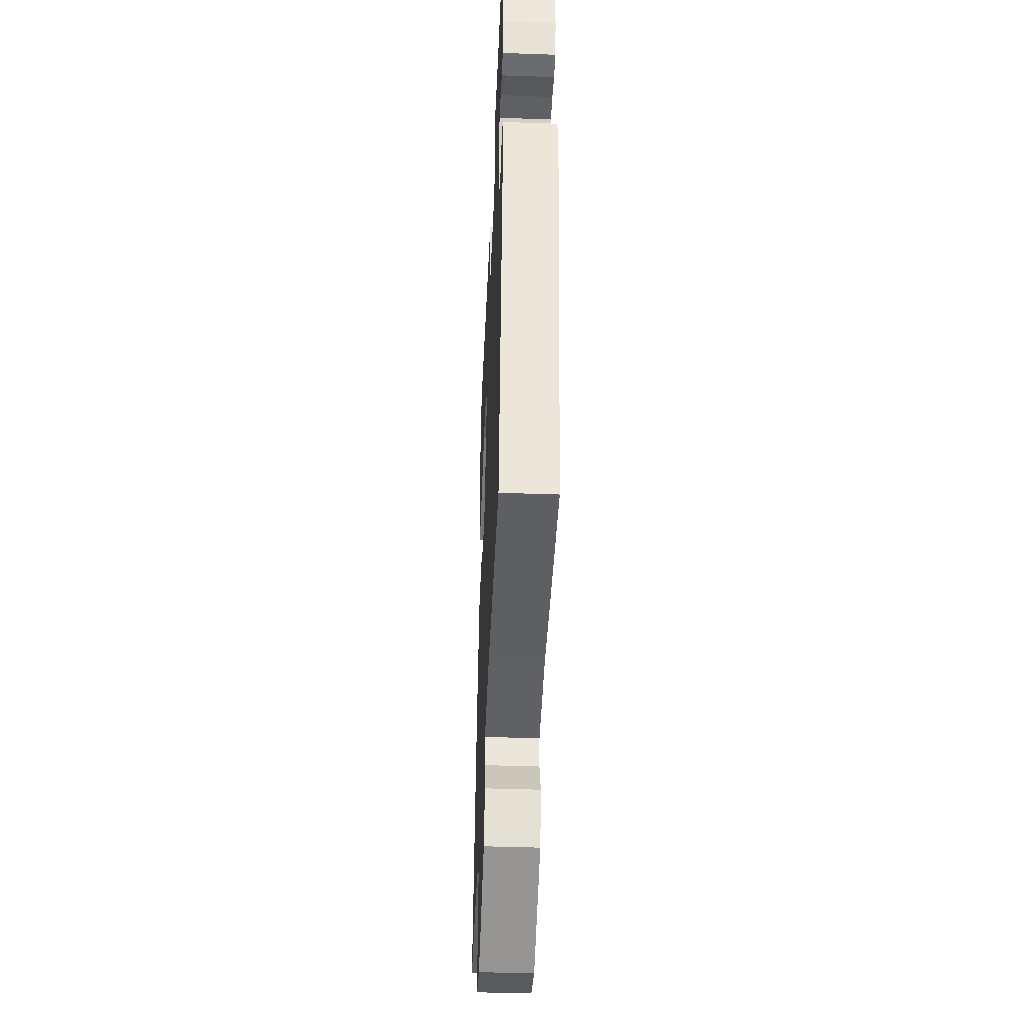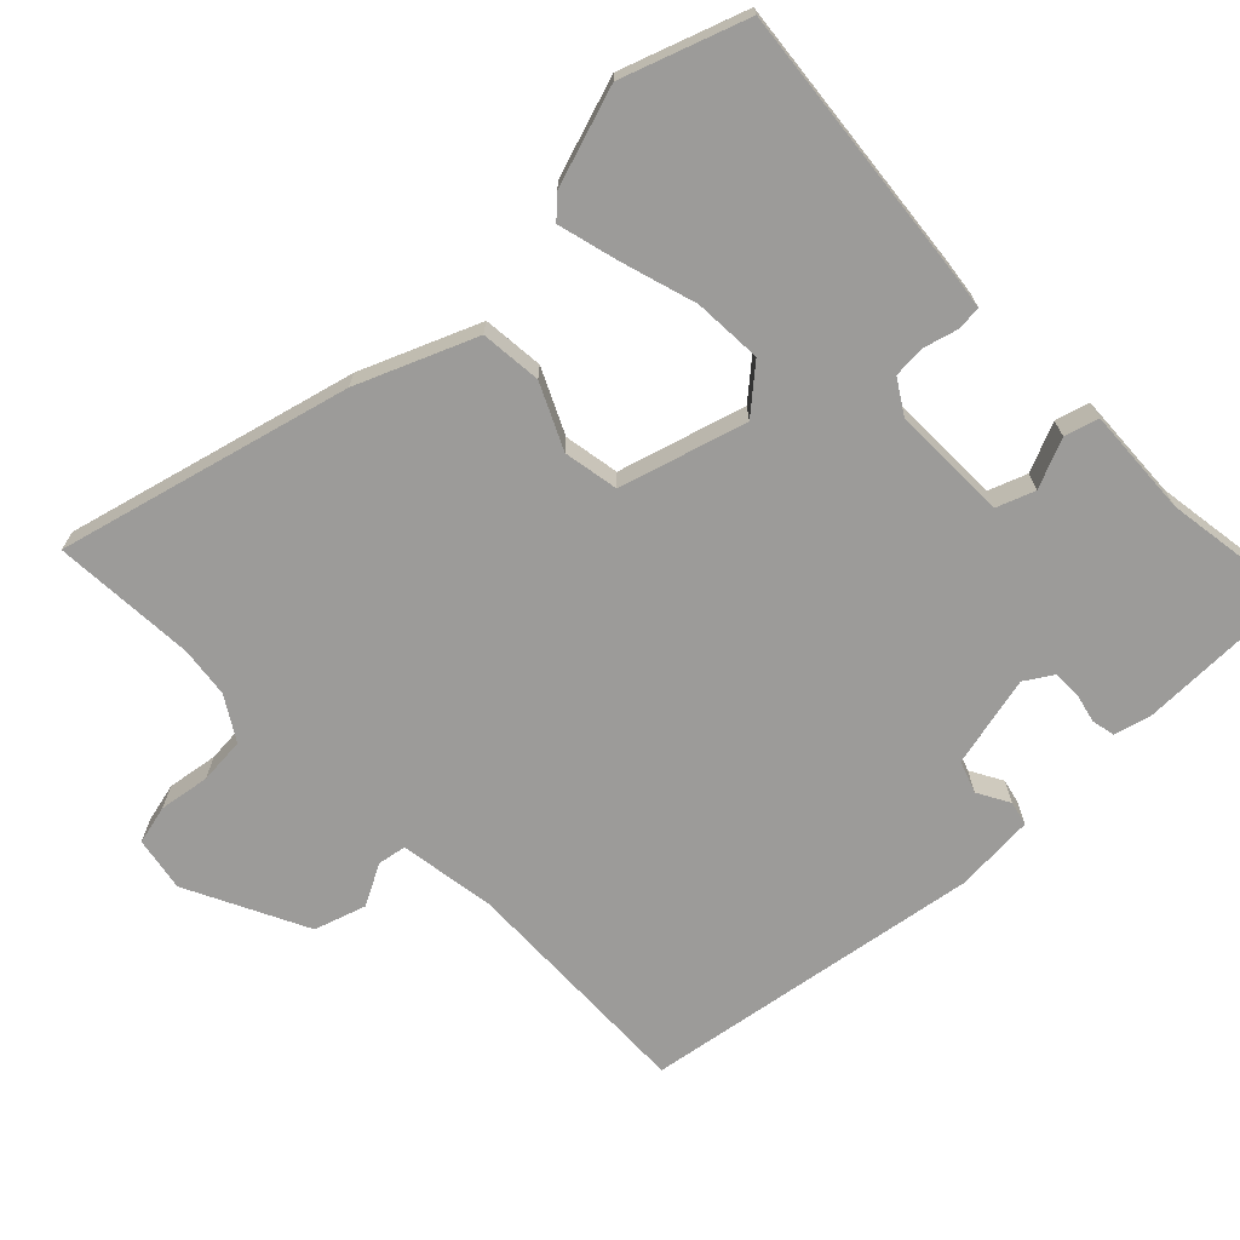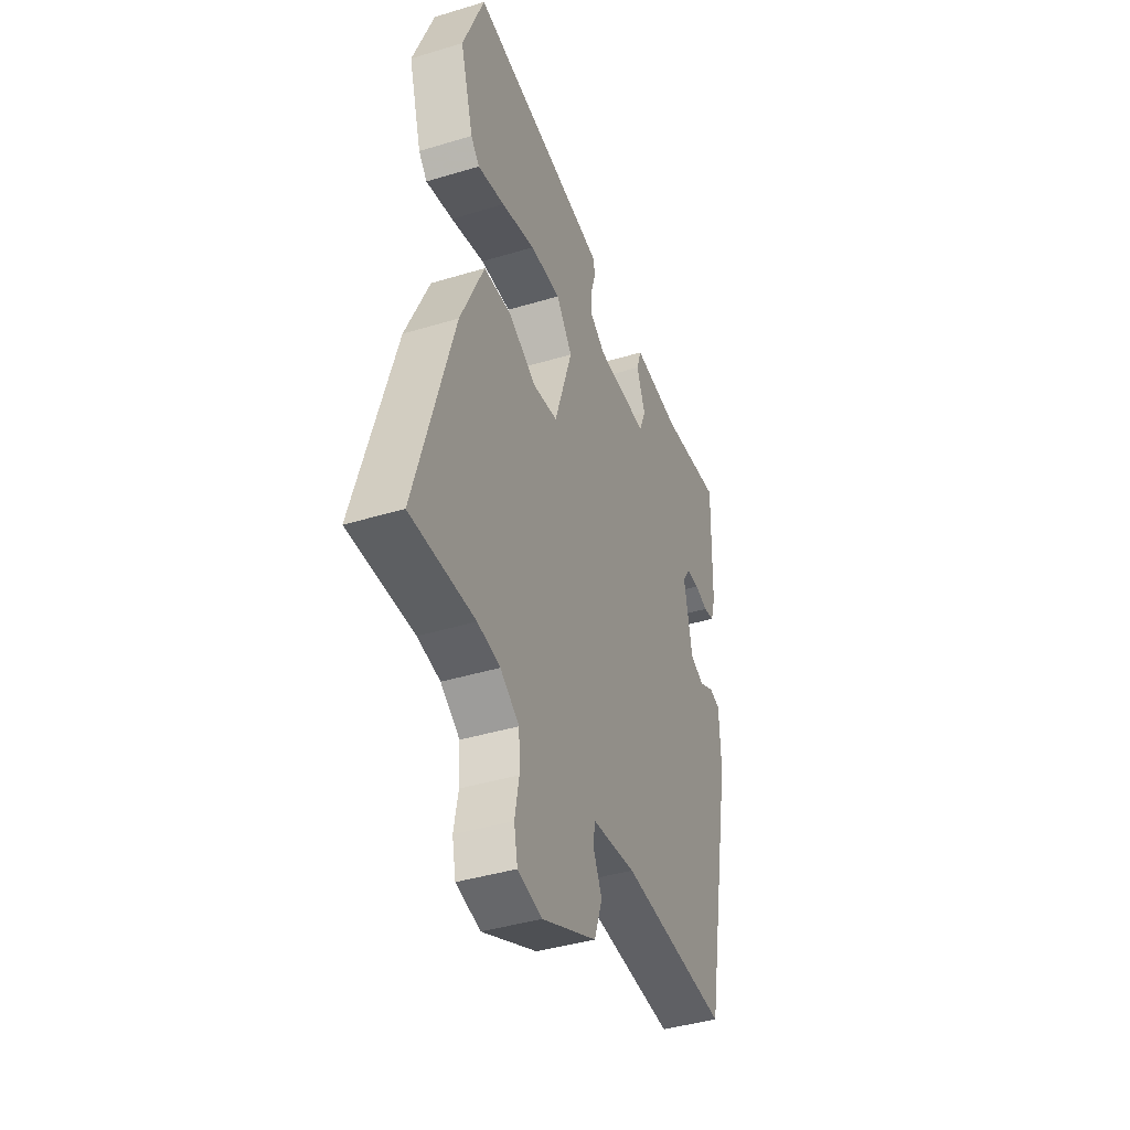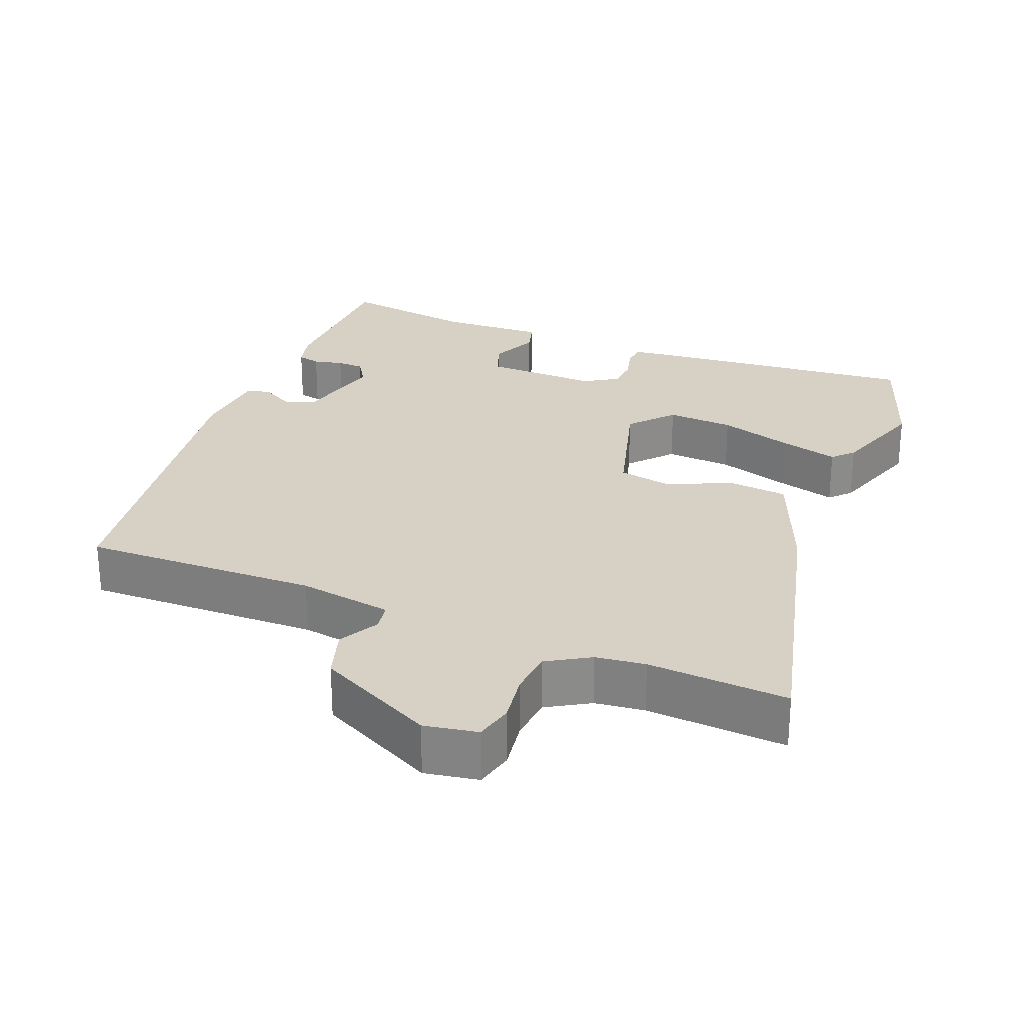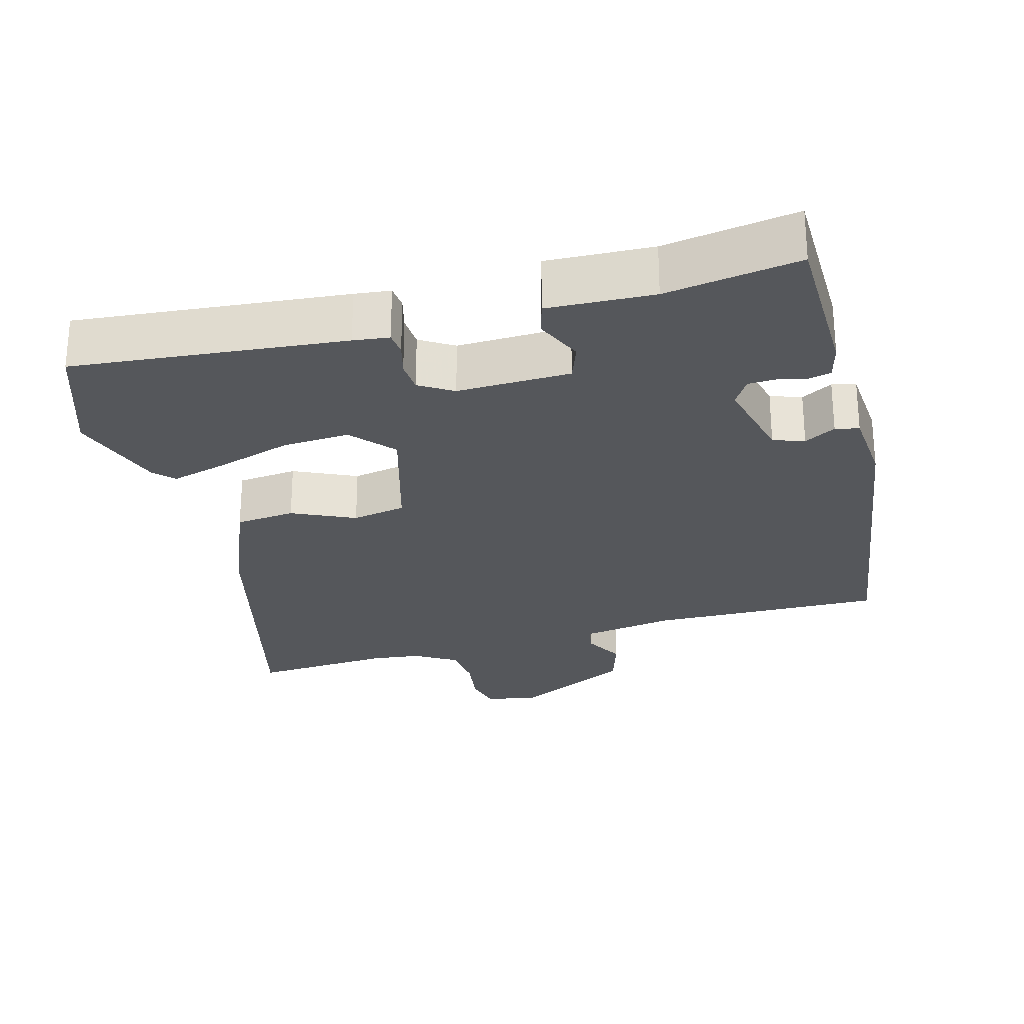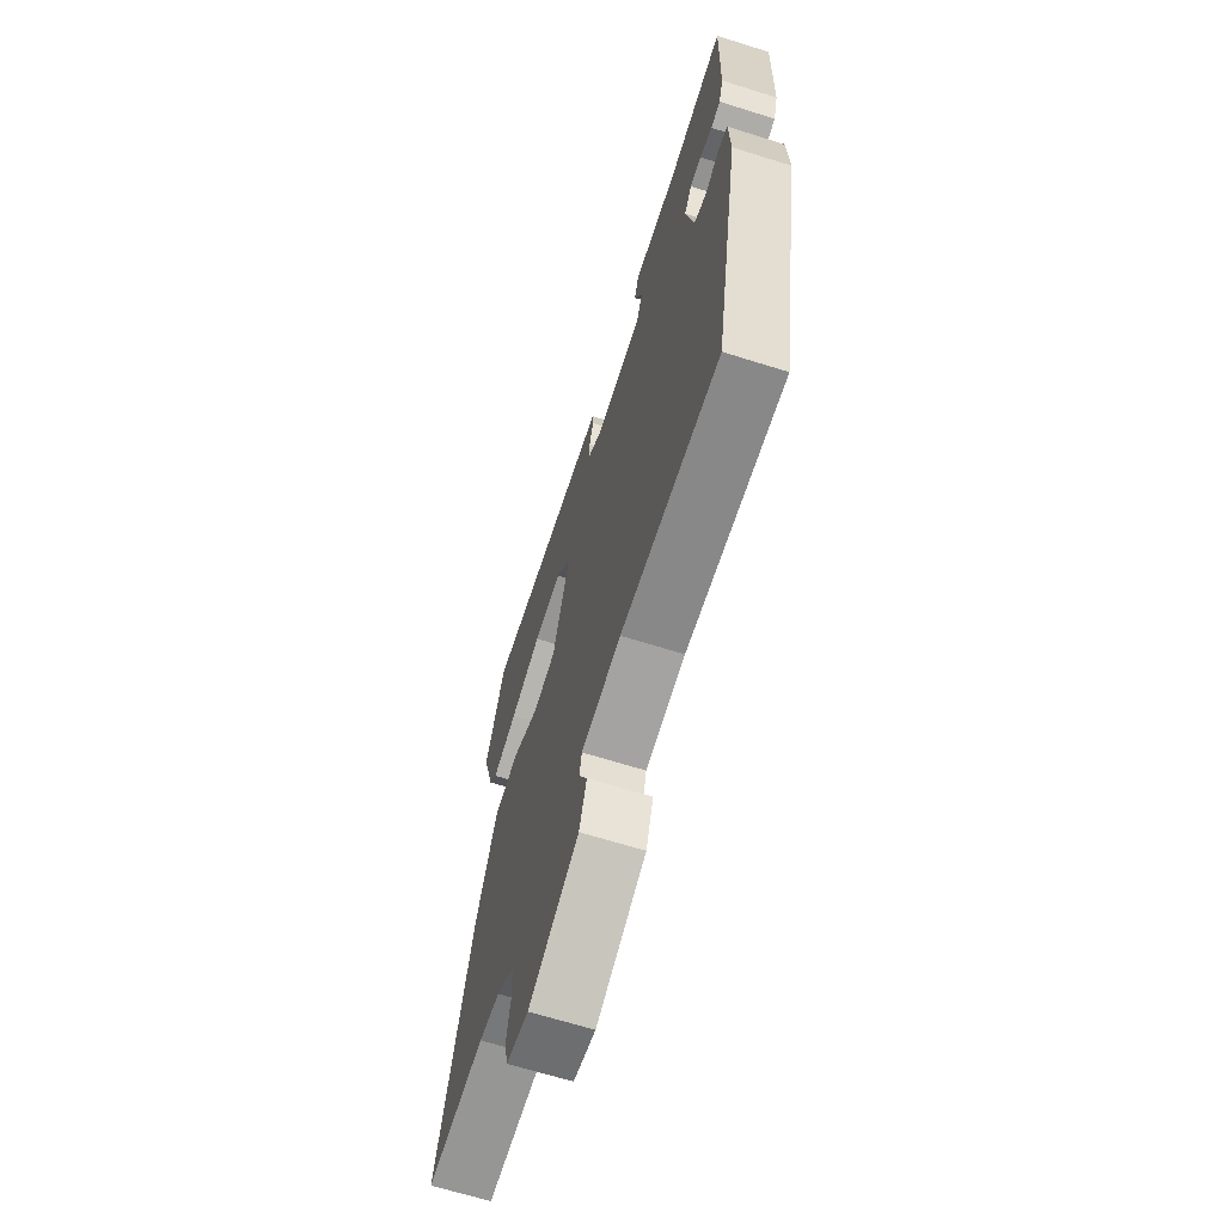
<metadata>
{"format":"obj","ext":"obj","renderer":"f3d","projection":"perspective","resolution":1024,"background":"white","views":[{"elev":-43.0,"azim":87.6,"up":"+Z"},{"elev":-69.9,"azim":-43.9,"up":"+Y"},{"elev":-41.2,"azim":-69.8,"up":"+Z"},{"elev":26.7,"azim":-155.9,"up":"+Y"},{"elev":-26.6,"azim":17.6,"up":"+Y"},{"elev":-66.3,"azim":72.5,"up":"+Z"}]}
</metadata>
<code>
v 0.387 0.07 -0.513
v 0.059 0.07 -0.493
v -0.073 0.07 -0.509
v -0.081 0.07 -0.548
v -0.053 0.07 -0.605
v -0.078 0.07 -0.675
v -0.245 0.07 -0.751
v -0.319 0.07 -0.735
v -0.33 0.07 -0.681
v -0.317 0.07 -0.612
v -0.32 0.07 -0.548
v -0.378 0.07 -0.51
v -0.447 0.07 -0.499
v -0.643 0.07 -0.504
v -0.527 0.07 -0.109
v -0.455 0.07 0.05
v -0.371 0.07 0.055
v -0.285 0.07 0.011
v -0.209 0.07 0.022
v -0.153 0.07 0.193
v -0.203 0.07 0.255
v -0.297 0.07 0.253
v -0.401 0.07 0.225
v -0.484 0.07 0.206
v -0.51 0.07 0.235
v -0.55 0.07 0.371
v -0.485 0.07 0.538
v -0.106 0.07 0.487
v -0.056 0.07 0.479
v -0.054 0.07 0.446
v -0.068 0.07 0.4
v -0.067 0.07 0.355
v -0.021 0.07 0.324
v 0.138 0.07 0.322
v 0.159 0.07 0.373
v 0.132 0.07 0.441
v 0.147 0.07 0.487
v 0.295 0.07 0.475
v 0.483 0.07 0.497
v 0.477 0.07 0.27
v 0.462 0.07 0.221
v 0.43 0.07 0.215
v 0.389 0.07 0.226
v 0.351 0.07 0.226
v 0.326 0.07 0.189
v 0.351 0.07 0.063
v 0.394 0.07 0.046
v 0.439 0.07 0.069
v 0.472 0.07 0.06
v 0.476 0.07 -0.05
v 0.387 0 -0.513
v 0.059 0 -0.493
v -0.073 0 -0.509
v -0.081 0 -0.548
v -0.053 0 -0.605
v -0.078 0 -0.675
v -0.245 0 -0.751
v -0.319 0 -0.735
v -0.33 0 -0.681
v -0.317 0 -0.612
v -0.32 0 -0.548
v -0.378 0 -0.51
v -0.447 0 -0.499
v -0.643 0 -0.504
v -0.527 0 -0.109
v -0.455 0 0.05
v -0.371 0 0.055
v -0.285 0 0.011
v -0.209 0 0.022
v -0.153 0 0.193
v -0.203 0 0.255
v -0.297 0 0.253
v -0.401 0 0.225
v -0.484 0 0.206
v -0.51 0 0.235
v -0.55 0 0.371
v -0.485 0 0.538
v -0.106 0 0.487
v -0.056 0 0.479
v -0.054 0 0.446
v -0.068 0 0.4
v -0.067 0 0.355
v -0.021 0 0.324
v 0.138 0 0.322
v 0.159 0 0.373
v 0.132 0 0.441
v 0.147 0 0.487
v 0.295 0 0.475
v 0.483 0 0.497
v 0.477 0 0.27
v 0.462 0 0.221
v 0.43 0 0.215
v 0.389 0 0.226
v 0.351 0 0.226
v 0.326 0 0.189
v 0.351 0 0.063
v 0.394 0 0.046
v 0.439 0 0.069
v 0.472 0 0.06
v 0.476 0 -0.05
f 47 48 49 50
f 46 47 50 1
f 45 46 1 2
f 40 41 42 43
f 38 39 40 43
f 38 43 44
f 35 36 37 38
f 34 35 38 44
f 33 34 44 45
f 28 29 30 31
f 28 31 32
f 27 28 32
f 26 27 32 33
f 22 23 24 25
f 22 25 26 33
f 15 16 17 18
f 13 14 15 18
f 12 13 18 19
f 11 12 19 20
f 7 8 9 10
f 7 10 11 20
f 4 5 6 7
f 3 4 7 20
f 45 2 3 20
f 21 22 33
f 20 21 33 45
f 100 99 98 97
f 51 100 97 96
f 52 51 96 95
f 93 92 91 90
f 93 90 89 88
f 94 93 88
f 88 87 86 85
f 94 88 85 84
f 95 94 84 83
f 81 80 79 78
f 82 81 78
f 82 78 77
f 83 82 77 76
f 75 74 73 72
f 83 76 75 72
f 68 67 66 65
f 68 65 64 63
f 69 68 63 62
f 70 69 62 61
f 60 59 58 57
f 70 61 60 57
f 57 56 55 54
f 70 57 54 53
f 70 53 52 95
f 83 72 71
f 95 83 71 70
f 1 51 52 2
f 2 52 53 3
f 3 53 54 4
f 4 54 55 5
f 5 55 56 6
f 6 56 57 7
f 7 57 58 8
f 8 58 59 9
f 9 59 60 10
f 10 60 61 11
f 11 61 62 12
f 12 62 63 13
f 13 63 64 14
f 14 64 65 15
f 15 65 66 16
f 16 66 67 17
f 17 67 68 18
f 18 68 69 19
f 19 69 70 20
f 20 70 71 21
f 21 71 72 22
f 22 72 73 23
f 23 73 74 24
f 24 74 75 25
f 25 75 76 26
f 26 76 77 27
f 27 77 78 28
f 28 78 79 29
f 29 79 80 30
f 30 80 81 31
f 31 81 82 32
f 32 82 83 33
f 33 83 84 34
f 34 84 85 35
f 35 85 86 36
f 36 86 87 37
f 37 87 88 38
f 38 88 89 39
f 39 89 90 40
f 40 90 91 41
f 41 91 92 42
f 42 92 93 43
f 43 93 94 44
f 44 94 95 45
f 45 95 96 46
f 46 96 97 47
f 47 97 98 48
f 48 98 99 49
f 49 99 100 50
f 50 100 51 1

</code>
